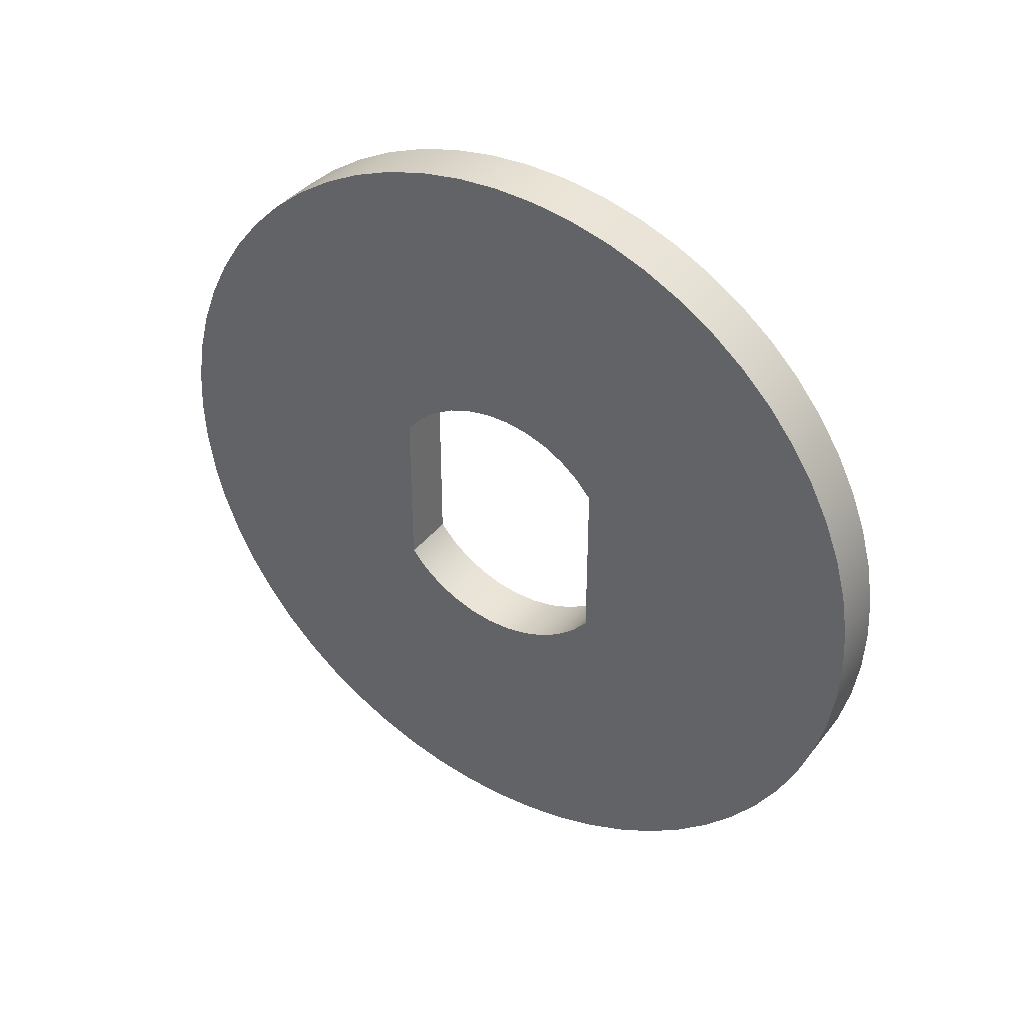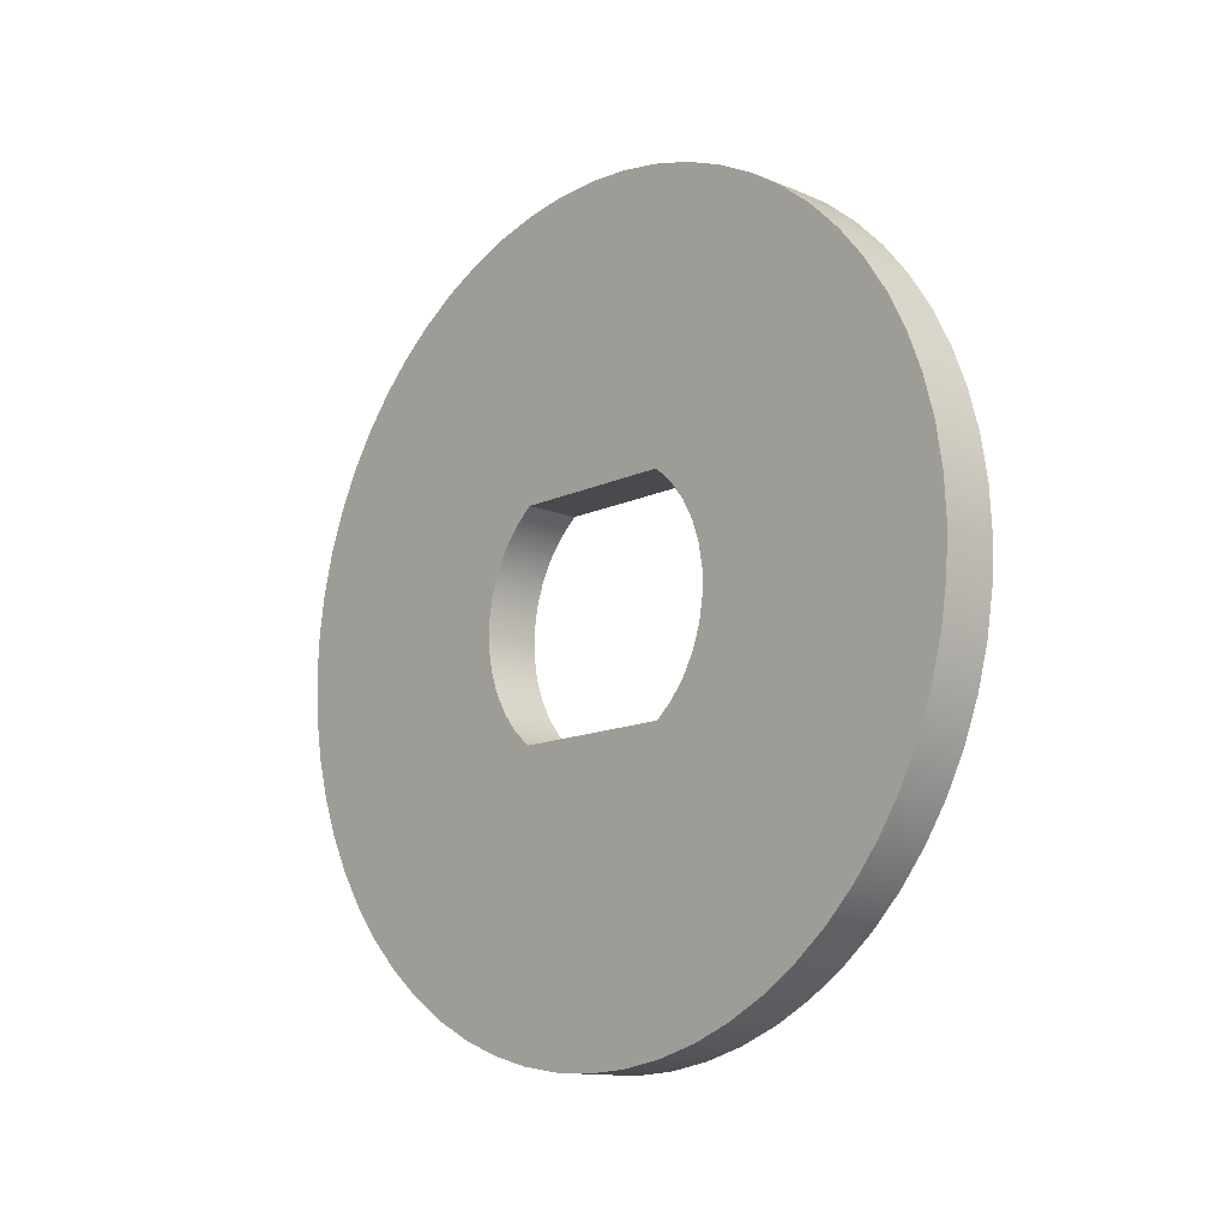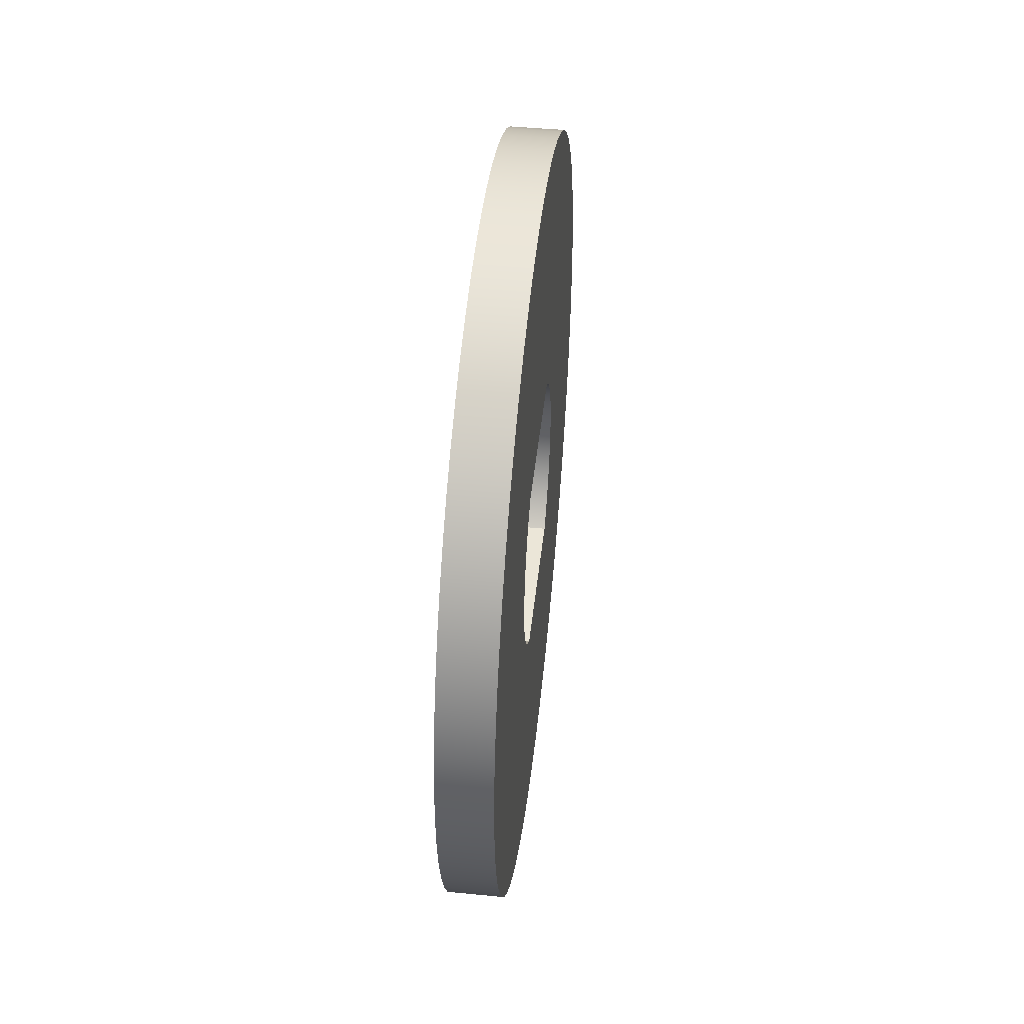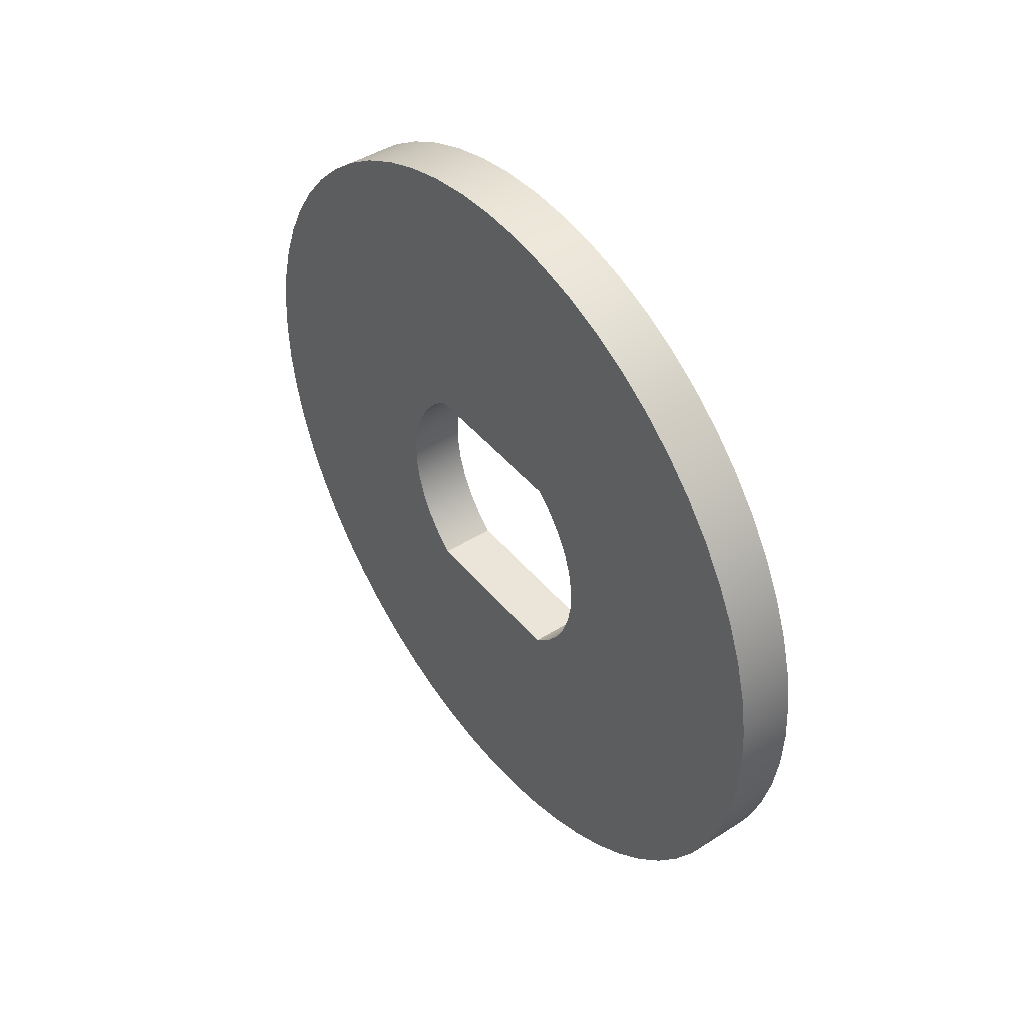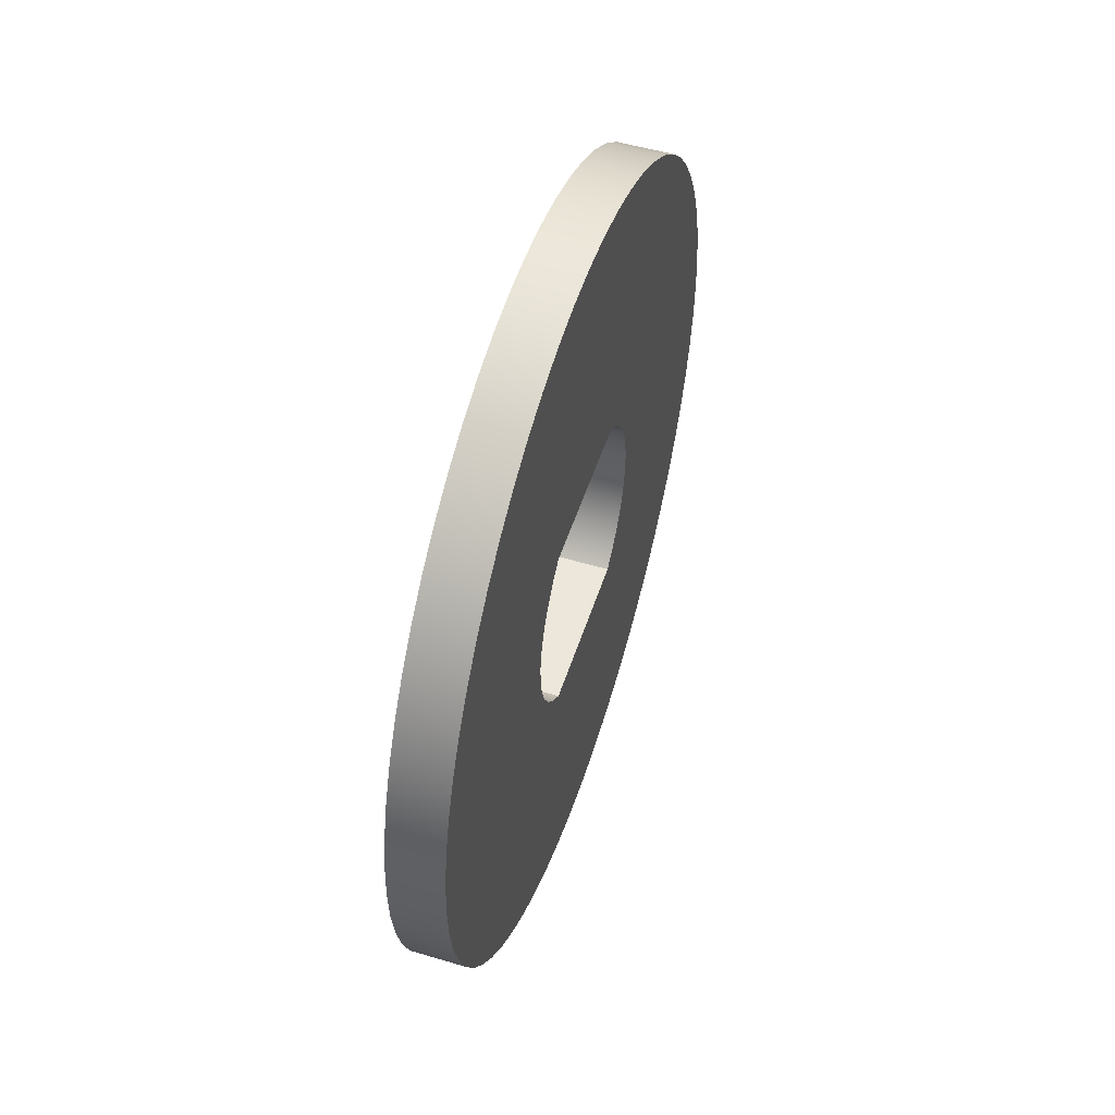
<metadata>
{"format":"obj","ext":"obj","renderer":"f3d","projection":"perspective","resolution":1024,"background":"white","views":[{"elev":38.1,"azim":123.2,"up":"+Y"},{"elev":-13.1,"azim":136.9,"up":"+Z"},{"elev":46.4,"azim":6.3,"up":"+Z"},{"elev":44.5,"azim":-36.6,"up":"+Z"},{"elev":52.2,"azim":17.8,"up":"+Z"}]}
</metadata>
<code>
v 0 0.3 -0.4
v 0 0.3629 -0.344
v 0 0.4154 -0.2782
v 0 0.4562 -0.2046
v 0 0.4841 -0.1251
v 0 0.4982 -0.0421
v 0 0.4982 0.0421
v 0 0.4841 0.1251
v 0 0.4562 0.2046
v 0 0.4154 0.2782
v 0 0.3629 0.344
v 0 0.3 0.4
v 0 -0.3 0.4
v 0 -0.3629 0.344
v 0 -0.4154 0.2782
v 0 -0.4562 0.2046
v 0 -0.4841 0.1251
v 0 -0.4982 0.0421
v 0 -0.4982 -0.0421
v 0 -0.4841 -0.1251
v 0 -0.4562 -0.2046
v 0 -0.4154 -0.2782
v 0 -0.3629 -0.344
v 0 -0.3 -0.4
v 0 -1.776e-16 1.45
v 0 0.1516 1.442
v 0 0.3015 1.418
v 0 0.4481 1.379
v 0 0.5898 1.325
v 0 0.725 1.256
v 0 0.8523 1.173
v 0 0.9702 1.078
v 0 1.078 0.9702
v 0 1.173 0.8523
v 0 1.256 0.725
v 0 1.325 0.5898
v 0 1.379 0.4481
v 0 1.418 0.3015
v 0 1.442 0.1516
v 0 1.45 -8.879e-17
v 0 1.442 -0.1516
v 0 1.418 -0.3015
v 0 1.379 -0.4481
v 0 1.325 -0.5898
v 0 1.256 -0.725
v 0 1.173 -0.8523
v 0 1.078 -0.9702
v 0 0.9702 -1.078
v 0 0.8523 -1.173
v 0 0.725 -1.256
v 0 0.5898 -1.325
v 0 0.4481 -1.379
v 0 0.3015 -1.418
v 0 0.1516 -1.442
v 0 0 -1.45
v 0 -0.1516 -1.442
v 0 -0.3015 -1.418
v 0 -0.4481 -1.379
v 0 -0.5898 -1.325
v 0 -0.725 -1.256
v 0 -0.8523 -1.173
v 0 -0.9702 -1.078
v 0 -1.078 -0.9702
v 0 -1.173 -0.8523
v 0 -1.256 -0.725
v 0 -1.325 -0.5898
v 0 -1.379 -0.4481
v 0 -1.418 -0.3015
v 0 -1.442 -0.1516
v 0 -1.45 -8.879e-17
v 0 -1.442 0.1516
v 0 -1.418 0.3015
v 0 -1.379 0.4481
v 0 -1.325 0.5898
v 0 -1.256 0.725
v 0 -1.173 0.8523
v 0 -1.078 0.9702
v 0 -0.9702 1.078
v 0 -0.8523 1.173
v 0 -0.725 1.256
v 0 -0.5898 1.325
v 0 -0.4481 1.379
v 0 -0.3015 1.418
v 0 -0.1516 1.442
v 0.2 0.3 0.4
v 0.2 0.3629 0.344
v 0.2 0.4154 0.2782
v 0.2 0.4562 0.2046
v 0.2 0.4841 0.1251
v 0.2 0.4982 0.0421
v 0.2 0.4982 -0.0421
v 0.2 0.4841 -0.1251
v 0.2 0.4562 -0.2046
v 0.2 0.4154 -0.2782
v 0.2 0.3629 -0.344
v 0.2 0.3 -0.4
v 0.2 -0.3 -0.4
v 0.2 -0.3629 -0.344
v 0.2 -0.4154 -0.2782
v 0.2 -0.4562 -0.2046
v 0.2 -0.4841 -0.1251
v 0.2 -0.4982 -0.0421
v 0.2 -0.4982 0.0421
v 0.2 -0.4841 0.1251
v 0.2 -0.4562 0.2046
v 0.2 -0.4154 0.2782
v 0.2 -0.3629 0.344
v 0.2 -0.3 0.4
v 0.2 -1.665e-16 1.45
v 0.2 -0.1516 1.442
v 0.2 -0.3015 1.418
v 0.2 -0.4481 1.379
v 0.2 -0.5898 1.325
v 0.2 -0.725 1.256
v 0.2 -0.8523 1.173
v 0.2 -0.9702 1.078
v 0.2 -1.078 0.9702
v 0.2 -1.173 0.8523
v 0.2 -1.256 0.725
v 0.2 -1.325 0.5898
v 0.2 -1.379 0.4481
v 0.2 -1.418 0.3015
v 0.2 -1.442 0.1516
v 0.2 -1.45 -8.879e-17
v 0.2 -1.442 -0.1516
v 0.2 -1.418 -0.3015
v 0.2 -1.379 -0.4481
v 0.2 -1.325 -0.5898
v 0.2 -1.256 -0.725
v 0.2 -1.173 -0.8523
v 0.2 -1.078 -0.9702
v 0.2 -0.9702 -1.078
v 0.2 -0.8523 -1.173
v 0.2 -0.725 -1.256
v 0.2 -0.5898 -1.325
v 0.2 -0.4481 -1.379
v 0.2 -0.3015 -1.418
v 0.2 -0.1516 -1.442
v 0.2 0 -1.45
v 0.2 0.1516 -1.442
v 0.2 0.3015 -1.418
v 0.2 0.4481 -1.379
v 0.2 0.5898 -1.325
v 0.2 0.725 -1.256
v 0.2 0.8523 -1.173
v 0.2 0.9702 -1.078
v 0.2 1.078 -0.9702
v 0.2 1.173 -0.8523
v 0.2 1.256 -0.725
v 0.2 1.325 -0.5898
v 0.2 1.379 -0.4481
v 0.2 1.418 -0.3015
v 0.2 1.442 -0.1516
v 0.2 1.45 -8.879e-17
v 0.2 1.442 0.1516
v 0.2 1.418 0.3015
v 0.2 1.379 0.4481
v 0.2 1.325 0.5898
v 0.2 1.256 0.725
v 0.2 1.173 0.8523
v 0.2 1.078 0.9702
v 0.2 0.9702 1.078
v 0.2 0.8523 1.173
v 0.2 0.725 1.256
v 0.2 0.5898 1.325
v 0.2 0.4481 1.379
v 0.2 0.3015 1.418
v 0.2 0.1516 1.442
v 0.2 -1.665e-16 1.45
v 0.2 0.1516 1.442
v 0.2 0.3015 1.418
v 0.2 0.4481 1.379
v 0.2 0.5898 1.325
v 0.2 0.725 1.256
v 0.2 0.8523 1.173
v 0.2 0.9702 1.078
v 0.2 1.078 0.9702
v 0.2 1.173 0.8523
v 0.2 1.256 0.725
v 0.2 1.325 0.5898
v 0.2 1.379 0.4481
v 0.2 1.418 0.3015
v 0.2 1.442 0.1516
v 0.2 1.45 -8.879e-17
v 0.2 1.442 -0.1516
v 0.2 1.418 -0.3015
v 0.2 1.379 -0.4481
v 0.2 1.325 -0.5898
v 0.2 1.256 -0.725
v 0.2 1.173 -0.8523
v 0.2 1.078 -0.9702
v 0.2 0.9702 -1.078
v 0.2 0.8523 -1.173
v 0.2 0.725 -1.256
v 0.2 0.5898 -1.325
v 0.2 0.4481 -1.379
v 0.2 0.3015 -1.418
v 0.2 0.1516 -1.442
v 0.2 0 -1.45
v 0.2 -0.1516 -1.442
v 0.2 -0.3015 -1.418
v 0.2 -0.4481 -1.379
v 0.2 -0.5898 -1.325
v 0.2 -0.725 -1.256
v 0.2 -0.8523 -1.173
v 0.2 -0.9702 -1.078
v 0.2 -1.078 -0.9702
v 0.2 -1.173 -0.8523
v 0.2 -1.256 -0.725
v 0.2 -1.325 -0.5898
v 0.2 -1.379 -0.4481
v 0.2 -1.418 -0.3015
v 0.2 -1.442 -0.1516
v 0.2 -1.45 -8.879e-17
v 0.2 -1.442 0.1516
v 0.2 -1.418 0.3015
v 0.2 -1.379 0.4481
v 0.2 -1.325 0.5898
v 0.2 -1.256 0.725
v 0.2 -1.173 0.8523
v 0.2 -1.078 0.9702
v 0.2 -0.9702 1.078
v 0.2 -0.8523 1.173
v 0.2 -0.725 1.256
v 0.2 -0.5898 1.325
v 0.2 -0.4481 1.379
v 0.2 -0.3015 1.418
v 0.2 -0.1516 1.442
v 0 -1.776e-16 1.45
v 0 -0.1516 1.442
v 0 -0.3015 1.418
v 0 -0.4481 1.379
v 0 -0.5898 1.325
v 0 -0.725 1.256
v 0 -0.8523 1.173
v 0 -0.9702 1.078
v 0 -1.078 0.9702
v 0 -1.173 0.8523
v 0 -1.256 0.725
v 0 -1.325 0.5898
v 0 -1.379 0.4481
v 0 -1.418 0.3015
v 0 -1.442 0.1516
v 0 -1.45 -8.879e-17
v 0 -1.442 -0.1516
v 0 -1.418 -0.3015
v 0 -1.379 -0.4481
v 0 -1.325 -0.5898
v 0 -1.256 -0.725
v 0 -1.173 -0.8523
v 0 -1.078 -0.9702
v 0 -0.9702 -1.078
v 0 -0.8523 -1.173
v 0 -0.725 -1.256
v 0 -0.5898 -1.325
v 0 -0.4481 -1.379
v 0 -0.3015 -1.418
v 0 -0.1516 -1.442
v 0 0 -1.45
v 0 0.1516 -1.442
v 0 0.3015 -1.418
v 0 0.4481 -1.379
v 0 0.5898 -1.325
v 0 0.725 -1.256
v 0 0.8523 -1.173
v 0 0.9702 -1.078
v 0 1.078 -0.9702
v 0 1.173 -0.8523
v 0 1.256 -0.725
v 0 1.325 -0.5898
v 0 1.379 -0.4481
v 0 1.418 -0.3015
v 0 1.442 -0.1516
v 0 1.45 -8.879e-17
v 0 1.442 0.1516
v 0 1.418 0.3015
v 0 1.379 0.4481
v 0 1.325 0.5898
v 0 1.256 0.725
v 0 1.173 0.8523
v 0 1.078 0.9702
v 0 0.9702 1.078
v 0 0.8523 1.173
v 0 0.725 1.256
v 0 0.5898 1.325
v 0 0.4481 1.379
v 0 0.3015 1.418
v 0 0.1516 1.442
v 0 -1.776e-16 1.45
v 0.2 -1.665e-16 1.45
v 0 0.3 0.4
v 0 0.3629 0.344
v 0 0.4154 0.2782
v 0 0.4562 0.2046
v 0 0.4841 0.1251
v 0 0.4982 0.0421
v 0 0.4982 -0.0421
v 0 0.4841 -0.1251
v 0 0.4562 -0.2046
v 0 0.4154 -0.2782
v 0 0.3629 -0.344
v 0 0.3 -0.4
v 0.2 0.3 -0.4
v 0.2 0.3629 -0.344
v 0.2 0.4154 -0.2782
v 0.2 0.4562 -0.2046
v 0.2 0.4841 -0.1251
v 0.2 0.4982 -0.0421
v 0.2 0.4982 0.0421
v 0.2 0.4841 0.1251
v 0.2 0.4562 0.2046
v 0.2 0.4154 0.2782
v 0.2 0.3629 0.344
v 0.2 0.3 0.4
v 0 0.3 -0.4
v 0 -0.3 -0.4
v 0.2 -0.3 -0.4
v 0.2 0.3 -0.4
v 0 -0.3 -0.4
v 0 -0.3629 -0.344
v 0 -0.4154 -0.2782
v 0 -0.4562 -0.2046
v 0 -0.4841 -0.1251
v 0 -0.4982 -0.0421
v 0 -0.4982 0.0421
v 0 -0.4841 0.1251
v 0 -0.4562 0.2046
v 0 -0.4154 0.2782
v 0 -0.3629 0.344
v 0 -0.3 0.4
v 0.2 -0.3 0.4
v 0.2 -0.3629 0.344
v 0.2 -0.4154 0.2782
v 0.2 -0.4562 0.2046
v 0.2 -0.4841 0.1251
v 0.2 -0.4982 0.0421
v 0.2 -0.4982 -0.0421
v 0.2 -0.4841 -0.1251
v 0.2 -0.4562 -0.2046
v 0.2 -0.4154 -0.2782
v 0.2 -0.3629 -0.344
v 0.2 -0.3 -0.4
v 0 -0.3 0.4
v 0 0.3 0.4
v 0.2 0.3 0.4
v 0.2 -0.3 0.4
f 2 48 1
f 1 48 49
f 1 49 50
f 3 46 2
f 2 46 47
f 2 47 48
f 46 3 45
f 45 3 4
f 45 4 44
f 44 4 43
f 43 4 5
f 43 5 42
f 42 5 6
f 42 6 41
f 41 6 40
f 40 6 7
f 40 7 39
f 39 7 38
f 38 7 8
f 38 8 37
f 37 8 9
f 37 9 36
f 36 9 35
f 35 9 10
f 35 10 34
f 34 10 11
f 34 11 33
f 33 11 32
f 32 11 12
f 32 12 31
f 31 12 30
f 30 12 29
f 29 12 28
f 28 12 27
f 27 12 26
f 26 12 25
f 25 12 13
f 25 13 84
f 84 13 83
f 83 13 82
f 82 13 81
f 81 13 80
f 80 13 79
f 79 13 78
f 78 13 14
f 78 14 77
f 77 14 76
f 76 14 15
f 76 15 75
f 75 15 16
f 75 16 74
f 74 16 73
f 73 16 17
f 73 17 72
f 72 17 18
f 72 18 71
f 71 18 70
f 70 18 19
f 70 19 69
f 69 19 68
f 68 19 20
f 68 20 67
f 67 20 21
f 67 21 66
f 66 21 65
f 65 21 22
f 65 22 64
f 64 22 23
f 64 23 63
f 63 23 62
f 62 23 24
f 62 24 61
f 61 24 60
f 60 24 59
f 59 24 58
f 58 24 57
f 57 24 56
f 56 24 55
f 55 24 1
f 55 1 54
f 54 1 53
f 53 1 52
f 52 1 51
f 51 1 50
f 86 162 85
f 85 162 163
f 85 163 164
f 87 160 86
f 86 160 161
f 86 161 162
f 160 87 159
f 159 87 88
f 159 88 158
f 158 88 157
f 157 88 89
f 157 89 156
f 156 89 90
f 156 90 155
f 155 90 154
f 154 90 91
f 154 91 153
f 153 91 152
f 152 91 92
f 152 92 151
f 151 92 93
f 151 93 150
f 150 93 149
f 149 93 94
f 149 94 148
f 148 94 95
f 148 95 147
f 147 95 146
f 146 95 96
f 146 96 145
f 145 96 144
f 144 96 143
f 143 96 142
f 142 96 141
f 141 96 140
f 140 96 139
f 139 96 97
f 139 97 138
f 138 97 137
f 137 97 136
f 136 97 135
f 135 97 134
f 134 97 133
f 133 97 132
f 132 97 98
f 132 98 131
f 131 98 130
f 130 98 99
f 130 99 129
f 129 99 100
f 129 100 128
f 128 100 127
f 127 100 101
f 127 101 126
f 126 101 102
f 126 102 125
f 125 102 124
f 124 102 103
f 124 103 123
f 123 103 122
f 122 103 104
f 122 104 121
f 121 104 105
f 121 105 120
f 120 105 119
f 119 105 106
f 119 106 118
f 118 106 107
f 118 107 117
f 117 107 116
f 116 107 108
f 116 108 115
f 115 108 114
f 114 108 113
f 113 108 112
f 112 108 111
f 111 108 110
f 110 108 109
f 109 108 85
f 109 85 168
f 168 85 167
f 167 85 166
f 166 85 165
f 165 85 164
f 170 288 169
f 169 288 289
f 290 229 228
f 228 229 230
f 228 230 227
f 227 230 231
f 227 231 226
f 226 231 232
f 226 232 225
f 225 232 233
f 225 233 224
f 224 233 234
f 224 234 223
f 223 234 235
f 223 235 222
f 222 235 236
f 222 236 221
f 221 236 237
f 221 237 220
f 220 237 238
f 220 238 219
f 219 238 239
f 219 239 218
f 218 239 240
f 218 240 217
f 217 240 241
f 217 241 216
f 216 241 242
f 216 242 215
f 215 242 243
f 215 243 214
f 214 243 244
f 214 244 213
f 213 244 245
f 213 245 212
f 212 245 246
f 212 246 211
f 211 246 247
f 211 247 210
f 210 247 248
f 210 248 209
f 209 248 249
f 209 249 208
f 208 249 250
f 208 250 207
f 207 250 251
f 207 251 206
f 206 251 252
f 206 252 205
f 205 252 253
f 205 253 204
f 204 253 254
f 204 254 203
f 203 254 255
f 203 255 202
f 202 255 256
f 202 256 201
f 201 256 257
f 201 257 200
f 200 257 258
f 200 258 199
f 199 258 259
f 199 259 198
f 198 259 260
f 198 260 197
f 197 260 261
f 197 261 196
f 196 261 262
f 196 262 195
f 195 262 263
f 195 263 194
f 194 263 264
f 194 264 193
f 193 264 265
f 193 265 192
f 192 265 266
f 192 266 191
f 191 266 267
f 191 267 190
f 190 267 268
f 190 268 189
f 189 268 269
f 189 269 188
f 188 269 270
f 188 270 187
f 187 270 271
f 187 271 186
f 186 271 272
f 186 272 185
f 185 272 273
f 185 273 184
f 184 273 274
f 184 274 183
f 183 274 275
f 183 275 182
f 182 275 276
f 182 276 181
f 181 276 277
f 181 277 180
f 180 277 278
f 180 278 179
f 179 278 279
f 179 279 178
f 178 279 280
f 178 280 177
f 177 280 281
f 177 281 176
f 176 281 282
f 176 282 175
f 175 282 283
f 175 283 174
f 174 283 284
f 174 284 173
f 173 284 285
f 173 285 172
f 172 285 286
f 172 286 171
f 171 286 287
f 171 287 170
f 170 287 288
f 314 291 313
f 313 291 292
f 313 292 312
f 312 292 293
f 312 293 311
f 311 293 294
f 311 294 310
f 310 294 295
f 310 295 309
f 309 295 296
f 309 296 308
f 308 296 297
f 308 297 307
f 307 297 298
f 307 298 306
f 306 298 299
f 306 299 305
f 305 299 300
f 305 300 304
f 304 300 301
f 304 301 303
f 303 301 302
f 315 316 318
f 318 316 317
f 342 319 341
f 341 319 320
f 341 320 340
f 340 320 321
f 340 321 339
f 339 321 322
f 339 322 338
f 338 322 323
f 338 323 337
f 337 323 324
f 337 324 336
f 336 324 325
f 336 325 335
f 335 325 326
f 335 326 334
f 334 326 327
f 334 327 333
f 333 327 328
f 333 328 332
f 332 328 329
f 332 329 331
f 331 329 330
f 343 344 346
f 346 344 345

</code>
